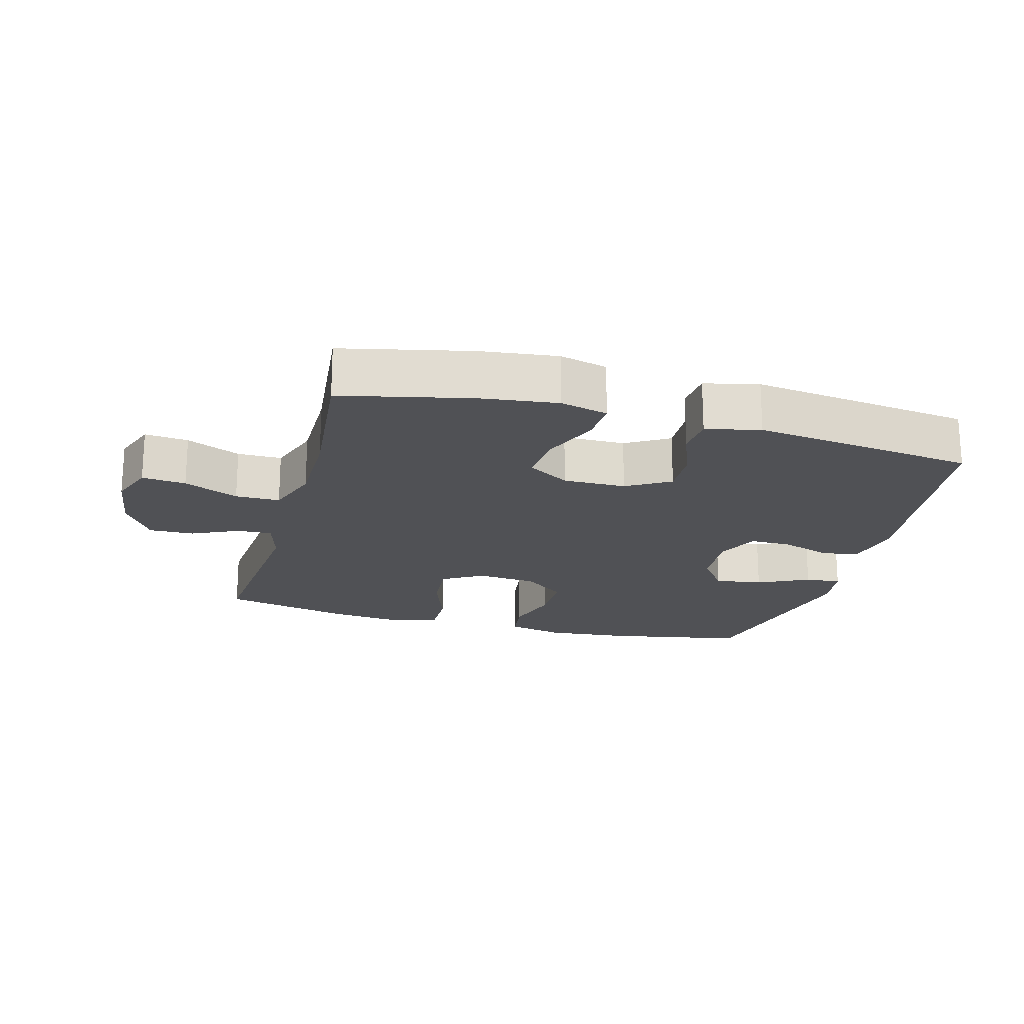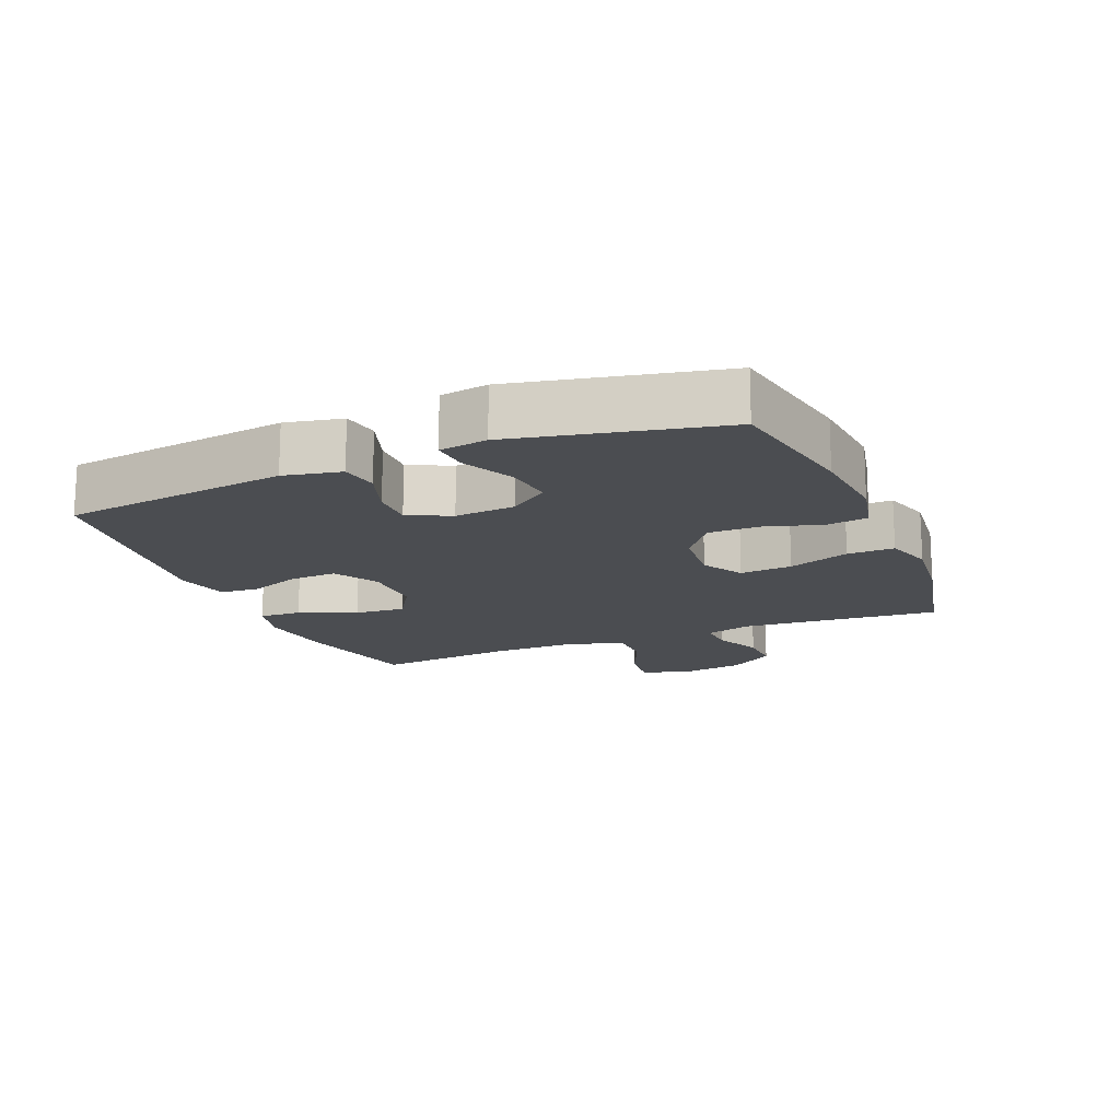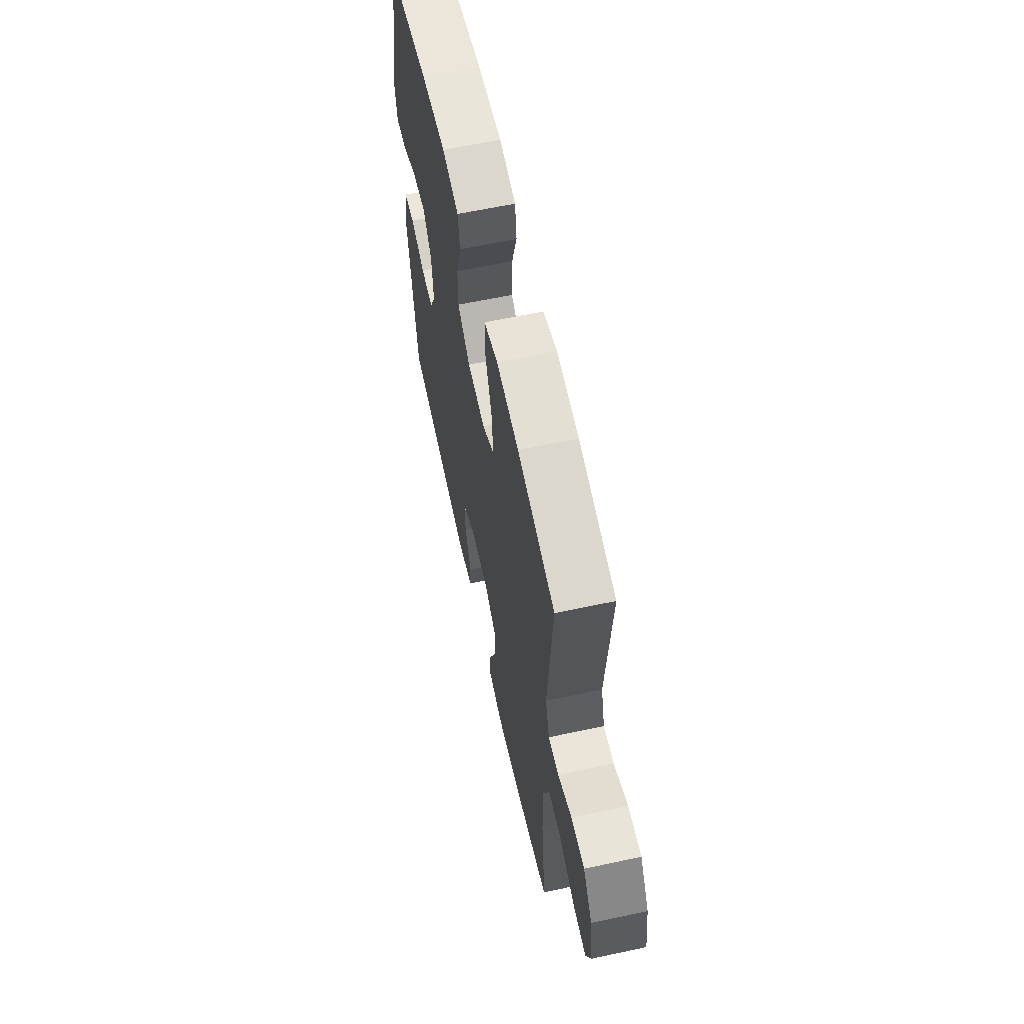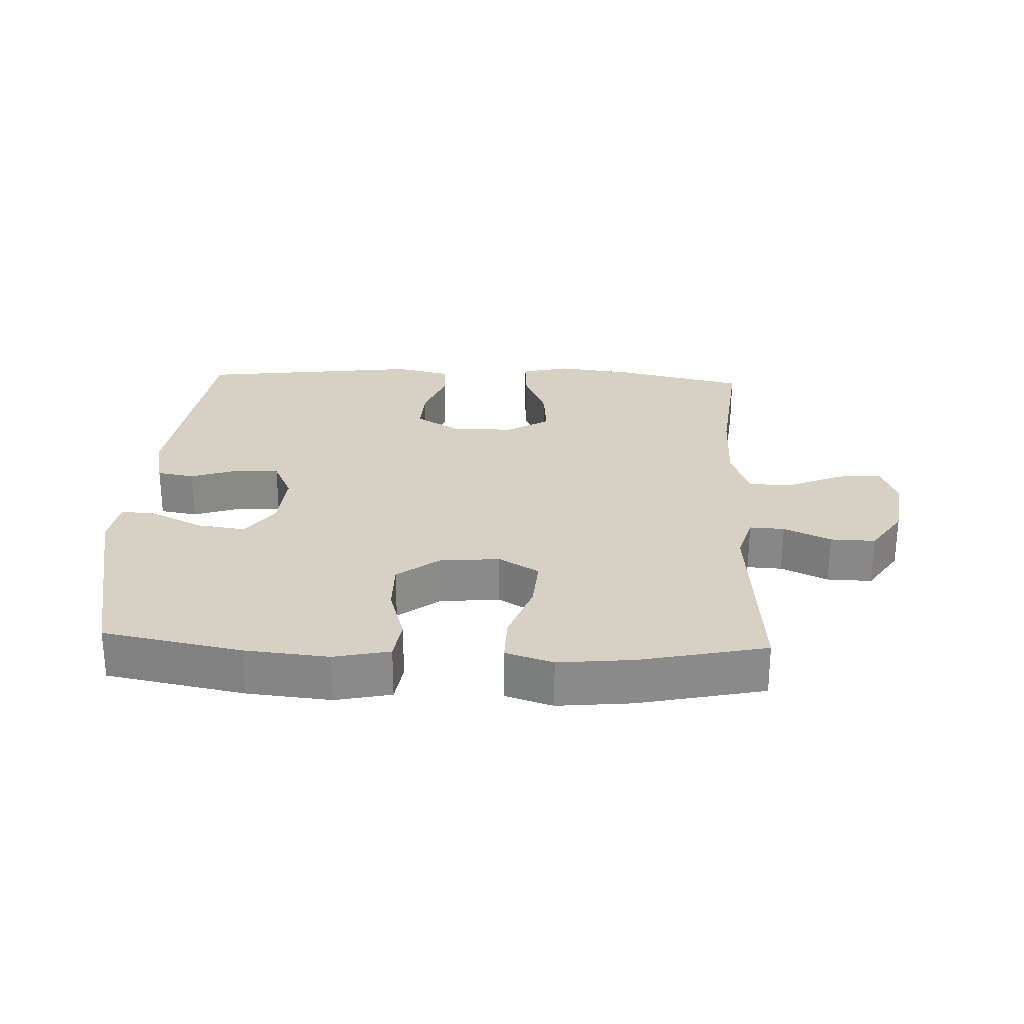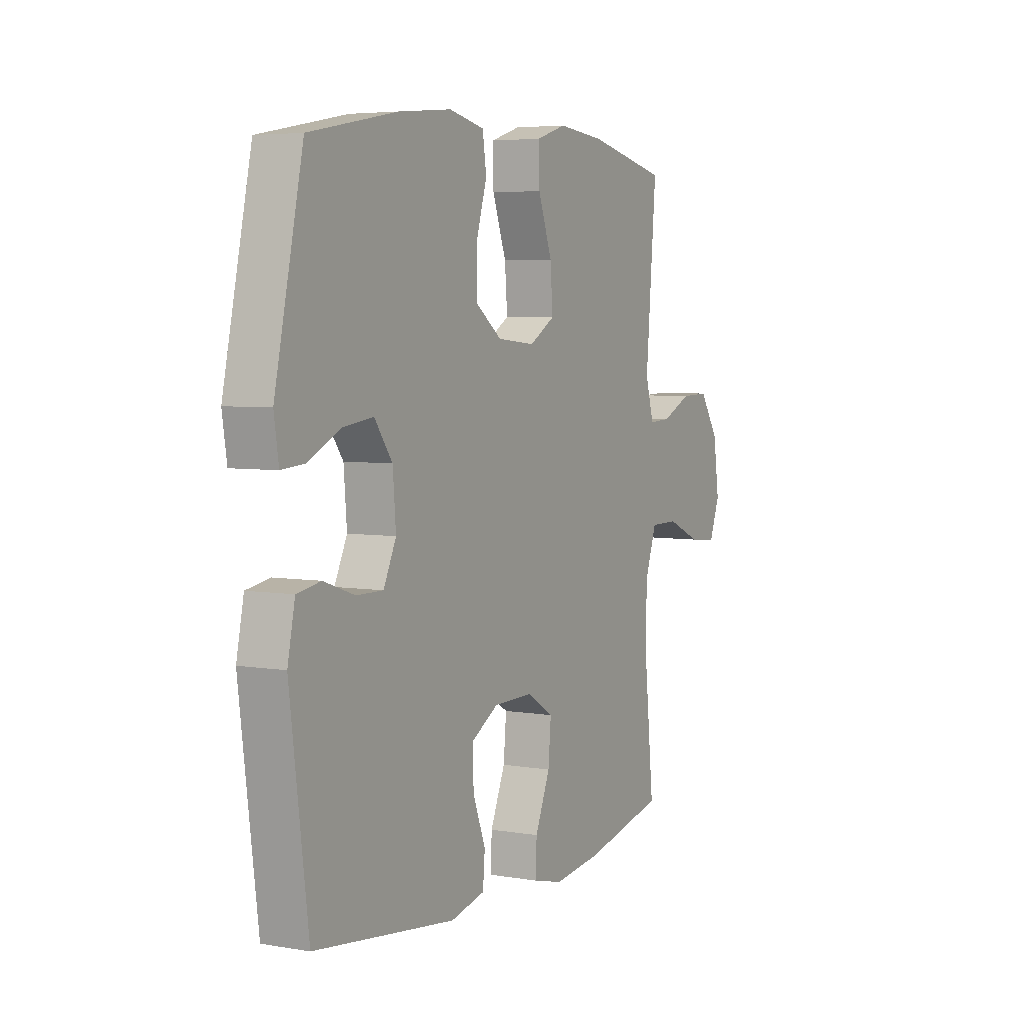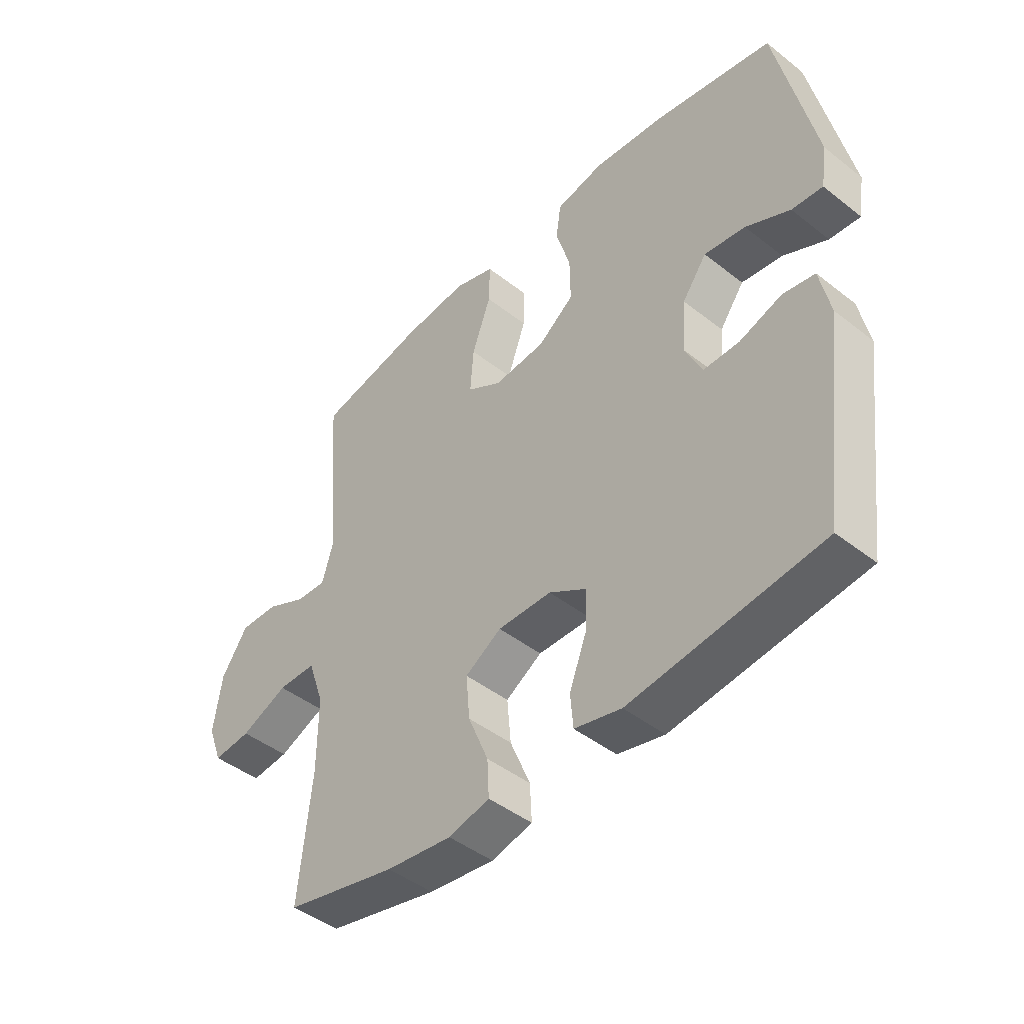
<metadata>
{"format":"obj","ext":"obj","renderer":"f3d","projection":"perspective","resolution":1024,"background":"white","views":[{"elev":-20.2,"azim":164.7,"up":"+Y"},{"elev":-16.0,"azim":-67.5,"up":"+Y"},{"elev":61.8,"azim":77.7,"up":"+Z"},{"elev":26.8,"azim":2.5,"up":"+Y"},{"elev":5.0,"azim":-61.7,"up":"+Z"},{"elev":-44.9,"azim":-132.3,"up":"+Z"}]}
</metadata>
<code>
o path3210
v 0.2735 0.0375 0.5411
v 0.1546 0.0375 0.5532
v 0.07941 0.0375 0.5293
v 0.08083 0.0375 0.4552
v 0.1157 0.0375 0.358
v 0.122 0.0375 0.2752
v 0.05786 0.0375 0.2371
v -0.03741 0.0375 0.2457
v -0.1042 0.0375 0.296
v -0.1033 0.0375 0.3787
v -0.07651 0.0375 0.4676
v -0.08615 0.0375 0.5325
v -0.1749 0.0375 0.5518
v -0.3076 0.0375 0.5391
v -0.5278 0.0375 0.4975
v -0.5984 0.0375 0.171
v -0.5869 0.0375 0.09577
v -0.5297 0.0375 0.1004
v -0.448 0.0375 0.1402
v -0.3719 0.0375 0.1509
v -0.3268 0.0375 0.08871
v -0.3192 0.0375 -0.006329
v -0.3507 0.0375 -0.07354
v -0.4177 0.0375 -0.07279
v -0.4958 0.0375 -0.04621
v -0.555 0.0375 -0.0565
v -0.5736 0.0375 -0.1467
v -0.5278 0.0375 -0.5042
v -0.1744 0.0375 -0.5484
v -0.08781 0.0375 -0.5281
v -0.08273 0.0375 -0.4663
v -0.1142 0.0375 -0.3838
v -0.1173 0.0375 -0.3097
v -0.04829 0.0375 -0.2687
v 0.05127 0.0375 -0.2676
v 0.1184 0.0375 -0.3089
v 0.1114 0.0375 -0.389
v 0.07394 0.0375 -0.4796
v 0.07066 0.0375 -0.5466
v 0.1467 0.0375 -0.5655
v 0.2683 0.0375 -0.5504
v 0.4741 0.0375 -0.5042
v 0.4506 0.0375 -0.2777
v 0.45 0.0375 -0.1431
v 0.4798 0.0375 -0.05715
v 0.5504 0.0375 -0.05684
v 0.6373 0.0375 -0.0945
v 0.7071 0.0375 -0.1013
v 0.7337 0.0375 -0.03094
v 0.7185 0.0375 0.07363
v 0.6699 0.0375 0.1469
v 0.5987 0.0375 0.1451
v 0.5243 0.0375 0.1106
v 0.4688 0.0375 0.1077
v 0.4476 0.0375 0.1812
v 0.4741 0.0375 0.4975
v 0.2735 -0.0375 0.5411
v 0.1546 -0.0375 0.5532
v 0.07941 -0.0375 0.5293
v 0.08083 -0.0375 0.4552
v 0.1157 -0.0375 0.358
v 0.122 -0.0375 0.2752
v 0.05786 -0.0375 0.2371
v -0.03741 -0.0375 0.2457
v -0.1042 -0.0375 0.296
v -0.1033 -0.0375 0.3787
v -0.07651 -0.0375 0.4676
v -0.08615 -0.0375 0.5325
v -0.1749 -0.0375 0.5518
v -0.3076 -0.0375 0.5391
v -0.5278 -0.0375 0.4975
v -0.5984 -0.0375 0.171
v -0.5869 -0.0375 0.09577
v -0.5297 -0.0375 0.1004
v -0.448 -0.0375 0.1402
v -0.3719 -0.0375 0.1509
v -0.3268 -0.0375 0.08871
v -0.3192 -0.0375 -0.006329
v -0.3507 -0.0375 -0.07354
v -0.4177 -0.0375 -0.07279
v -0.4958 -0.0375 -0.04621
v -0.555 -0.0375 -0.0565
v -0.5736 -0.0375 -0.1467
v -0.5278 -0.0375 -0.5042
v -0.1744 -0.0375 -0.5484
v -0.08781 -0.0375 -0.5281
v -0.08273 -0.0375 -0.4663
v -0.1142 -0.0375 -0.3838
v -0.1173 -0.0375 -0.3097
v -0.04829 -0.0375 -0.2687
v 0.05127 -0.0375 -0.2676
v 0.1184 -0.0375 -0.3089
v 0.1114 -0.0375 -0.389
v 0.07394 -0.0375 -0.4796
v 0.07066 -0.0375 -0.5466
v 0.1467 -0.0375 -0.5655
v 0.2683 -0.0375 -0.5504
v 0.4741 -0.0375 -0.5042
v 0.4506 -0.0375 -0.2777
v 0.45 -0.0375 -0.1431
v 0.4798 -0.0375 -0.05715
v 0.5504 -0.0375 -0.05684
v 0.6373 -0.0375 -0.0945
v 0.7071 -0.0375 -0.1013
v 0.7337 -0.0375 -0.03094
v 0.7185 -0.0375 0.07363
v 0.6699 -0.0375 0.1469
v 0.5987 -0.0375 0.1451
v 0.5243 -0.0375 0.1106
v 0.4688 -0.0375 0.1077
v 0.4476 -0.0375 0.1812
v 0.4741 -0.0375 0.4975
v 0.2735 0.0375 0.5411
v 0.1546 0.0375 0.5532
v 0.07941 0.0375 0.5293
v 0.07941 0.0375 0.5293
v -0.08615 0.0375 0.5325
v -0.08615 0.0375 0.5325
v -0.1749 0.0375 0.5518
v -0.3076 0.0375 0.5391
v -0.07651 0.0375 0.4676
v 0.08083 0.0375 0.4552
v 0.4741 0.0375 0.4975
v 0.4741 0.0375 0.4975
v -0.5278 0.0375 0.4975
v -0.5278 0.0375 0.4975
v -0.1033 0.0375 0.3787
v 0.1157 0.0375 0.358
v -0.1042 0.0375 0.296
v 0.122 0.0375 0.2752
v 0.122 0.0375 0.2752
v 0.4476 0.0375 0.1812
v -0.03741 0.0375 0.2457
v -0.5984 0.0375 0.171
v 0.05786 0.0375 0.2371
v 0.4688 0.0375 0.1077
v 0.4688 0.0375 0.1077
v -0.448 0.0375 0.1402
v -0.3719 0.0375 0.1509
v -0.3719 0.0375 0.1509
v -0.5869 0.0375 0.09577
v -0.5869 0.0375 0.09577
v -0.3268 0.0375 0.08871
v 0.7185 0.0375 0.07363
v 0.6699 0.0375 0.1469
v 0.5987 0.0375 0.1451
v 0.5243 0.0375 0.1106
v -0.5297 0.0375 0.1004
v -0.3192 0.0375 -0.006329
v 0.7337 0.0375 -0.03094
v -0.3507 0.0375 -0.07354
v -0.3507 0.0375 -0.07354
v 0.7071 0.0375 -0.1013
v 0.7071 0.0375 -0.1013
v 0.4798 0.0375 -0.05715
v 0.4798 0.0375 -0.05715
v 0.5504 0.0375 -0.05684
v -0.4177 0.0375 -0.07279
v -0.4958 0.0375 -0.04621
v -0.555 0.0375 -0.0565
v -0.555 0.0375 -0.0565
v -0.5736 0.0375 -0.1467
v 0.6373 0.0375 -0.0945
v 0.45 0.0375 -0.1431
v 0.4506 0.0375 -0.2777
v -0.04829 0.0375 -0.2687
v 0.05127 0.0375 -0.2676
v 0.1184 0.0375 -0.3089
v 0.1184 0.0375 -0.3089
v -0.1173 0.0375 -0.3097
v -0.1173 0.0375 -0.3097
v 0.1114 0.0375 -0.389
v -0.1142 0.0375 -0.3838
v -0.08273 0.0375 -0.4663
v 0.07394 0.0375 -0.4796
v 0.4741 0.0375 -0.5042
v 0.4741 0.0375 -0.5042
v -0.08781 0.0375 -0.5281
v -0.08781 0.0375 -0.5281
v -0.5278 0.0375 -0.5042
v -0.5278 0.0375 -0.5042
v 0.07066 0.0375 -0.5466
v 0.07066 0.0375 -0.5466
v 0.2683 0.0375 -0.5504
v -0.1744 0.0375 -0.5484
v 0.1467 0.0375 -0.5655
v 0.2735 -0.0375 0.5411
v 0.1546 -0.0375 0.5532
v 0.07941 -0.0375 0.5293
v 0.07941 -0.0375 0.5293
v -0.08615 -0.0375 0.5325
v -0.08615 -0.0375 0.5325
v -0.1749 -0.0375 0.5518
v -0.3076 -0.0375 0.5391
v -0.07651 -0.0375 0.4676
v 0.08083 -0.0375 0.4552
v 0.4741 -0.0375 0.4975
v 0.4741 -0.0375 0.4975
v -0.5278 -0.0375 0.4975
v -0.5278 -0.0375 0.4975
v -0.1033 -0.0375 0.3787
v 0.1157 -0.0375 0.358
v -0.1042 -0.0375 0.296
v 0.122 -0.0375 0.2752
v 0.122 -0.0375 0.2752
v 0.4476 -0.0375 0.1812
v -0.03741 -0.0375 0.2457
v -0.5984 -0.0375 0.171
v 0.05786 -0.0375 0.2371
v 0.4688 -0.0375 0.1077
v 0.4688 -0.0375 0.1077
v -0.448 -0.0375 0.1402
v -0.3719 -0.0375 0.1509
v -0.3719 -0.0375 0.1509
v -0.5869 -0.0375 0.09577
v -0.5869 -0.0375 0.09577
v -0.3268 -0.0375 0.08871
v 0.7185 -0.0375 0.07363
v 0.6699 -0.0375 0.1469
v 0.5987 -0.0375 0.1451
v 0.5243 -0.0375 0.1106
v -0.5297 -0.0375 0.1004
v -0.3192 -0.0375 -0.006329
v 0.7337 -0.0375 -0.03094
v -0.3507 -0.0375 -0.07354
v -0.3507 -0.0375 -0.07354
v 0.7071 -0.0375 -0.1013
v 0.7071 -0.0375 -0.1013
v 0.4798 -0.0375 -0.05715
v 0.4798 -0.0375 -0.05715
v 0.5504 -0.0375 -0.05684
v -0.4177 -0.0375 -0.07279
v -0.4958 -0.0375 -0.04621
v -0.555 -0.0375 -0.0565
v -0.555 -0.0375 -0.0565
v -0.5736 -0.0375 -0.1467
v 0.6373 -0.0375 -0.0945
v 0.45 -0.0375 -0.1431
v 0.4506 -0.0375 -0.2777
v -0.04829 -0.0375 -0.2687
v 0.05127 -0.0375 -0.2676
v 0.1184 -0.0375 -0.3089
v 0.1184 -0.0375 -0.3089
v -0.1173 -0.0375 -0.3097
v -0.1173 -0.0375 -0.3097
v 0.1114 -0.0375 -0.389
v -0.1142 -0.0375 -0.3838
v -0.08273 -0.0375 -0.4663
v 0.07394 -0.0375 -0.4796
v 0.4741 -0.0375 -0.5042
v 0.4741 -0.0375 -0.5042
v -0.08781 -0.0375 -0.5281
v -0.08781 -0.0375 -0.5281
v -0.5278 -0.0375 -0.5042
v -0.5278 -0.0375 -0.5042
v 0.07066 -0.0375 -0.5466
v 0.07066 -0.0375 -0.5466
v 0.2683 -0.0375 -0.5504
v -0.1744 -0.0375 -0.5484
v 0.1467 -0.0375 -0.5655
f 247 259 248
f 250 239 258
f 258 246 260
f 223 225 240
f 220 231 218
f 254 232 236
f 187 202 206
f 193 195 191
f 204 206 202
f 207 203 217
f 239 246 258
f 194 201 193
f 229 209 238
f 238 209 241
f 187 206 197
f 223 207 217
f 217 203 213
f 238 241 242
f 199 213 194
f 227 224 237
f 241 209 240
f 240 207 223
f 222 208 215
f 260 246 249
f 254 225 232
f 237 218 231
f 220 221 231
f 219 220 218
f 210 229 221
f 212 199 208
f 231 221 229
f 210 204 209
f 240 209 207
f 224 218 237
f 213 199 212
f 203 194 213
f 196 188 189
f 210 209 229
f 254 244 225
f 193 201 195
f 238 242 239
f 202 188 196
f 212 208 222
f 203 201 194
f 239 242 246
f 206 204 210
f 248 259 252
f 232 233 236
f 259 247 254
f 244 254 247
f 260 249 256
f 240 225 244
f 236 233 234
f 188 202 187
f 1 2 58 57
f 2 116 190 58
f 118 13 69 192
f 13 14 70 69
f 11 12 68 67
f 3 4 60 59
f 124 1 57 198
f 14 126 200 70
f 10 11 67 66
f 4 5 61 60
f 9 10 66 65
f 5 131 205 61
f 55 56 112 111
f 8 9 65 64
f 15 16 72 71
f 6 7 63 62
f 7 8 64 63
f 137 55 111 211
f 19 140 214 75
f 16 142 216 72
f 20 21 77 76
f 50 51 107 106
f 51 52 108 107
f 52 53 109 108
f 18 19 75 74
f 17 18 74 73
f 53 54 110 109
f 21 22 78 77
f 49 50 106 105
f 22 152 226 78
f 154 49 105 228
f 156 46 102 230
f 24 25 81 80
f 25 161 235 81
f 26 27 83 82
f 47 48 104 103
f 46 47 103 102
f 44 45 101 100
f 23 24 80 79
f 43 44 100 99
f 34 35 91 90
f 35 169 243 91
f 171 34 90 245
f 36 37 93 92
f 32 33 89 88
f 31 32 88 87
f 37 38 94 93
f 177 43 99 251
f 179 31 87 253
f 27 181 255 83
f 38 183 257 94
f 41 42 98 97
f 29 30 86 85
f 28 29 85 84
f 40 41 97 96
f 39 40 96 95
f 173 174 185
f 176 184 165
f 184 186 172
f 149 166 151
f 146 144 157
f 180 162 158
f 113 132 128
f 119 117 121
f 130 128 132
f 133 143 129
f 165 184 172
f 120 119 127
f 155 164 135
f 164 167 135
f 113 123 132
f 149 143 133
f 143 139 129
f 164 168 167
f 125 120 139
f 153 163 150
f 167 166 135
f 166 149 133
f 148 141 134
f 186 175 172
f 180 158 151
f 163 157 144
f 146 157 147
f 145 144 146
f 136 147 155
f 138 134 125
f 157 155 147
f 136 135 130
f 166 133 135
f 150 163 144
f 139 138 125
f 129 139 120
f 122 115 114
f 136 155 135
f 180 151 170
f 119 121 127
f 164 165 168
f 128 122 114
f 138 148 134
f 129 120 127
f 165 172 168
f 132 136 130
f 174 178 185
f 158 162 159
f 185 180 173
f 170 173 180
f 186 182 175
f 166 170 151
f 162 160 159
f 114 113 128

</code>
